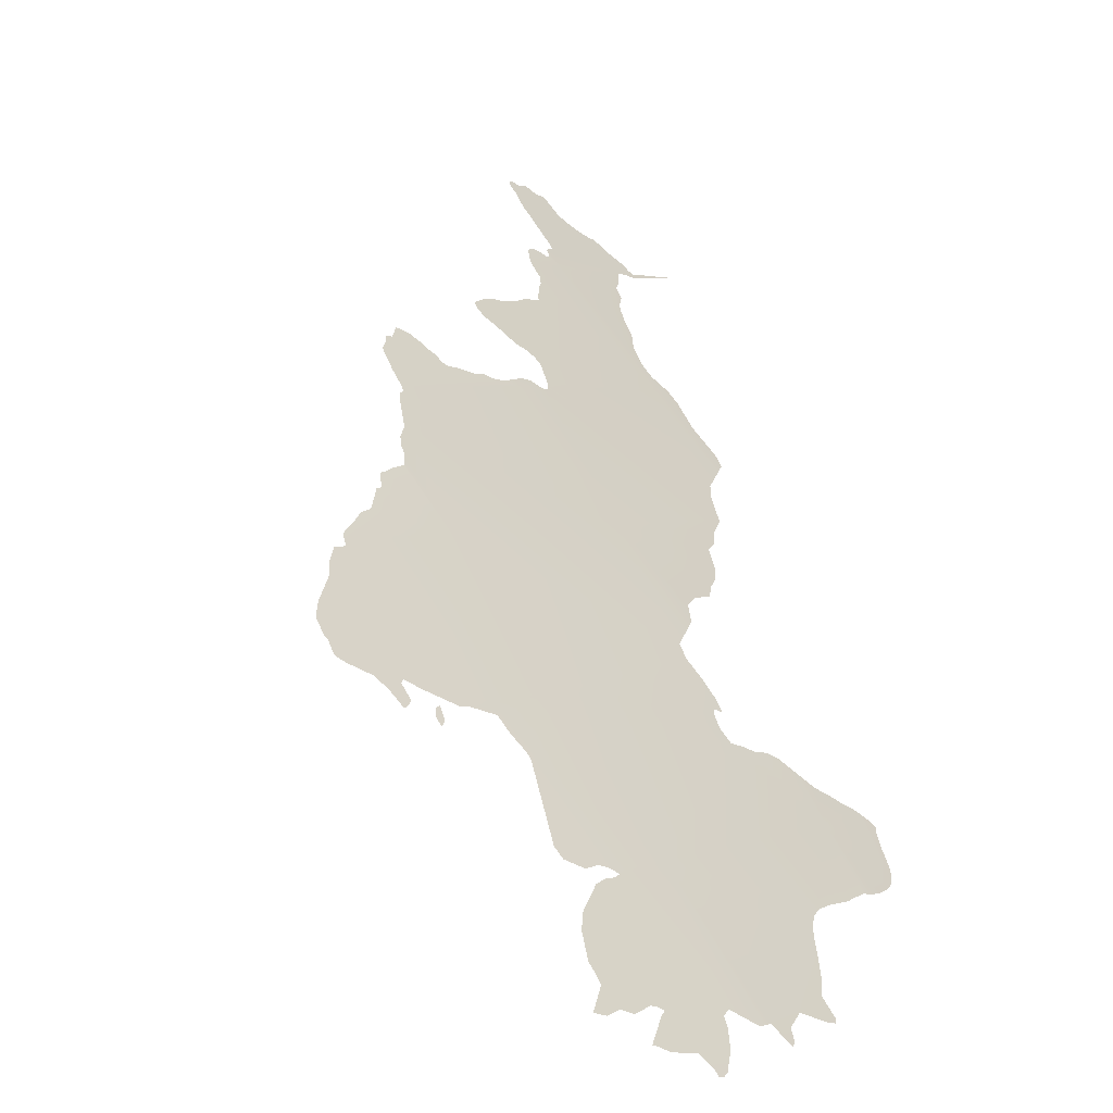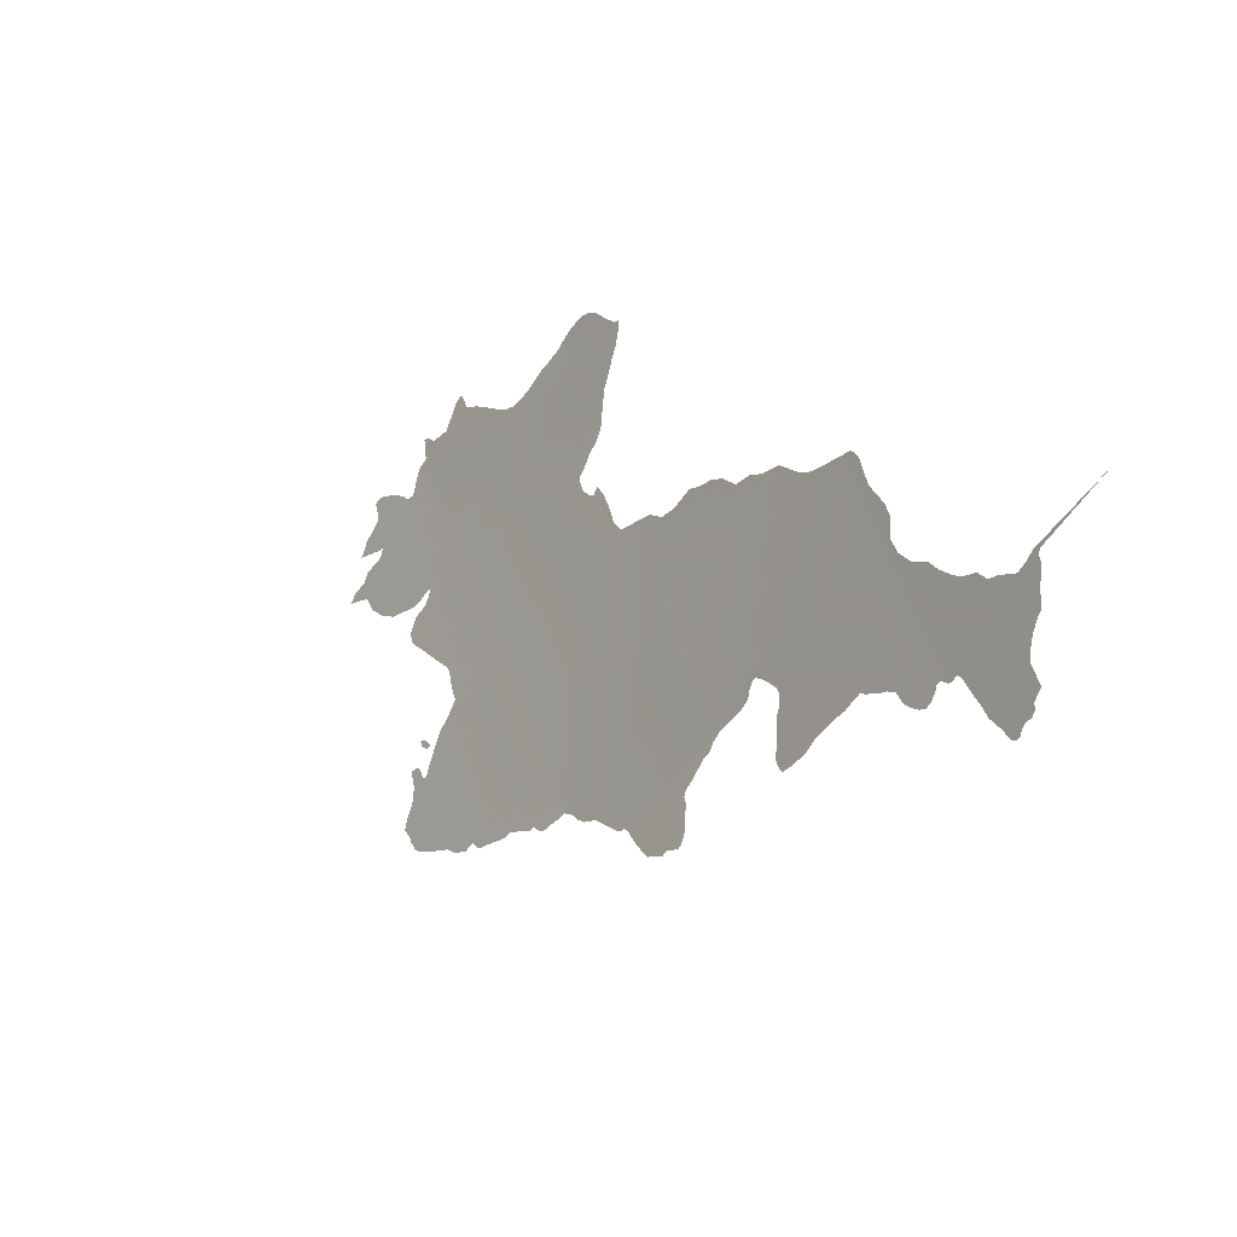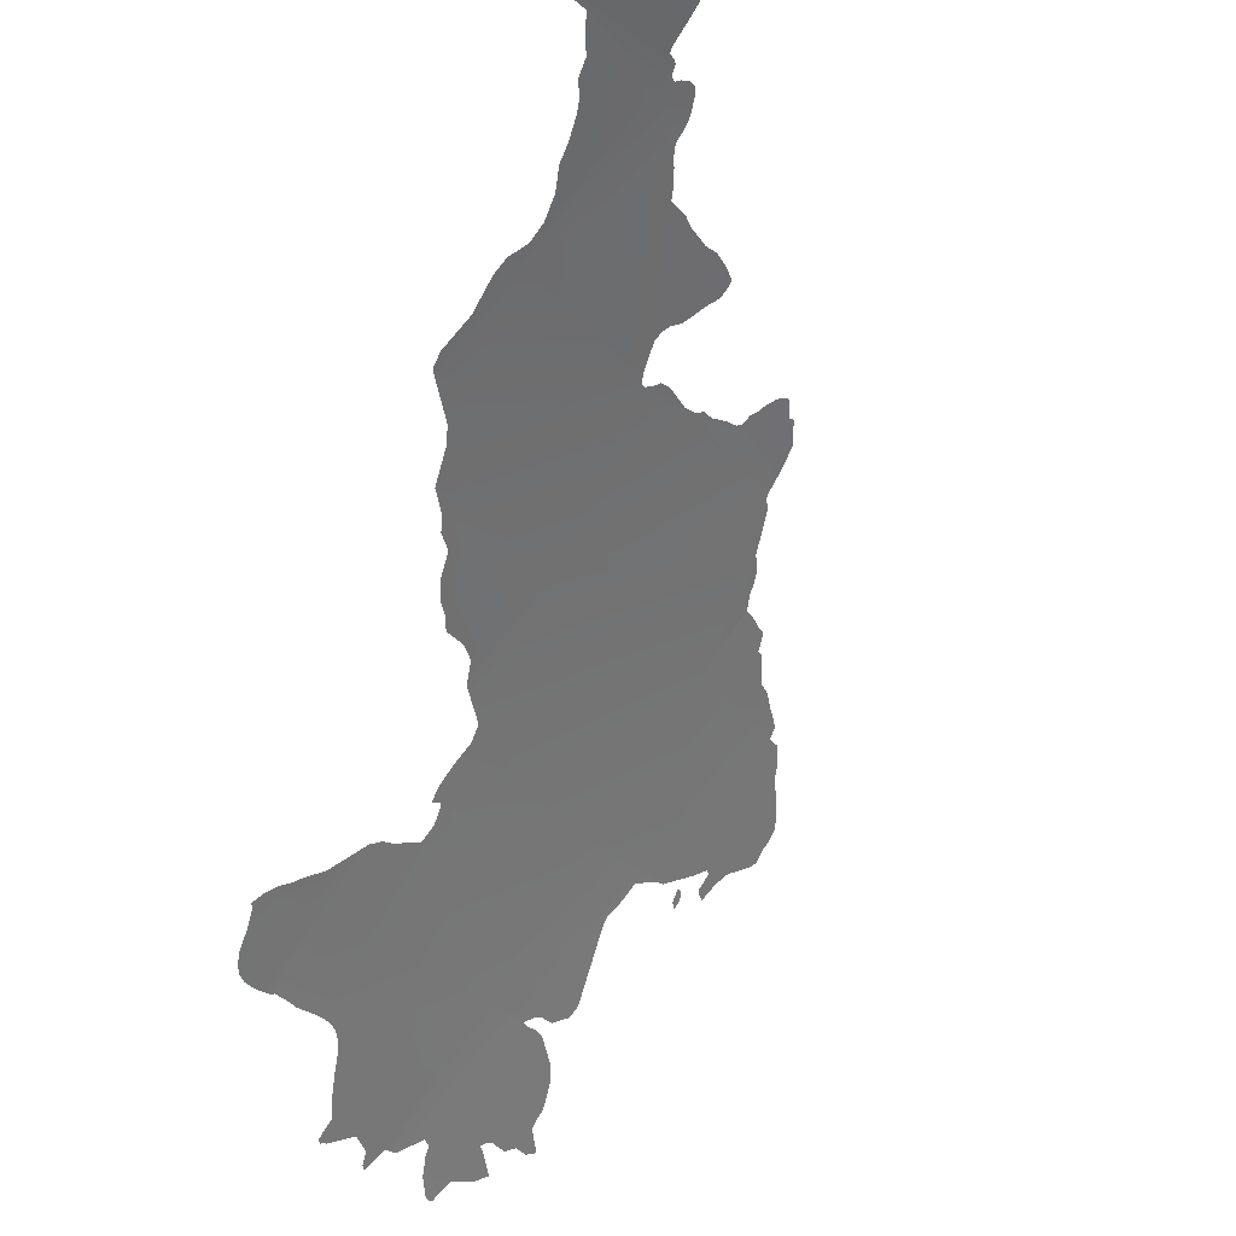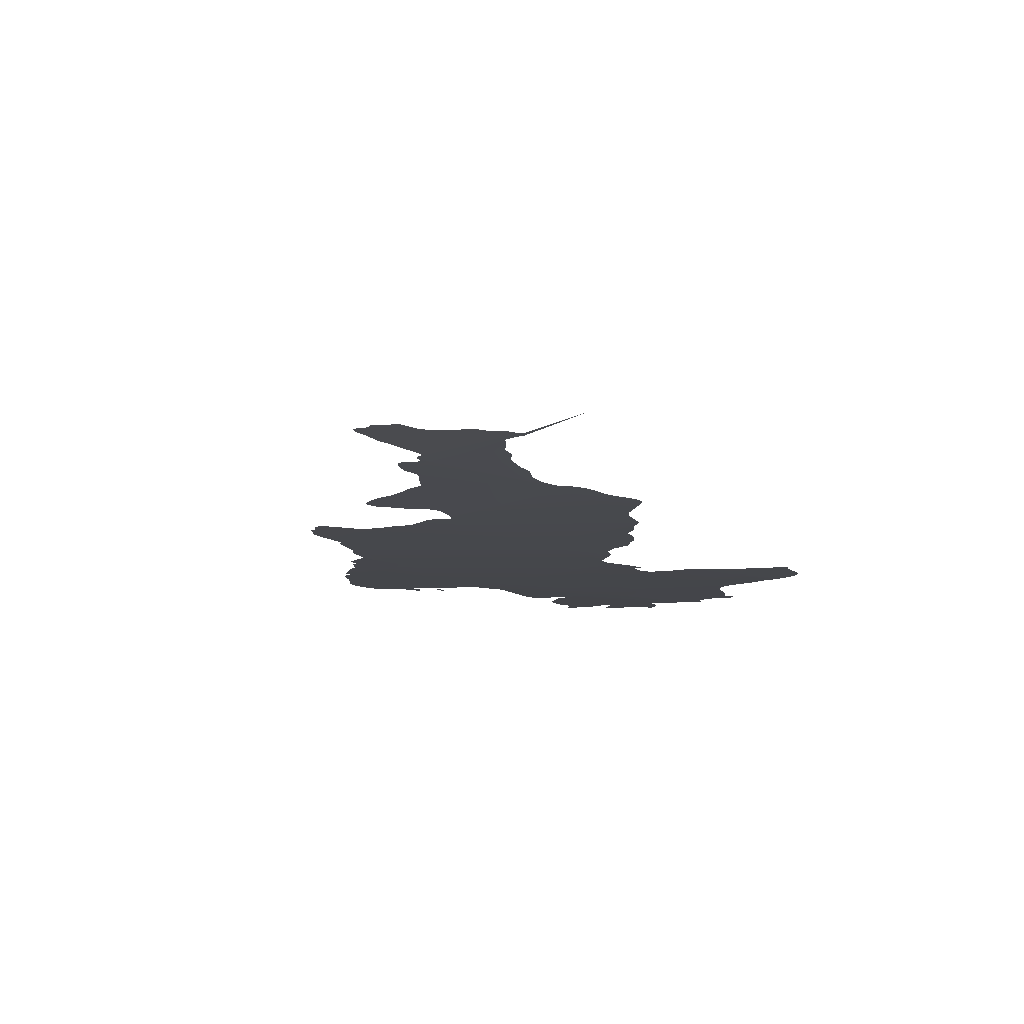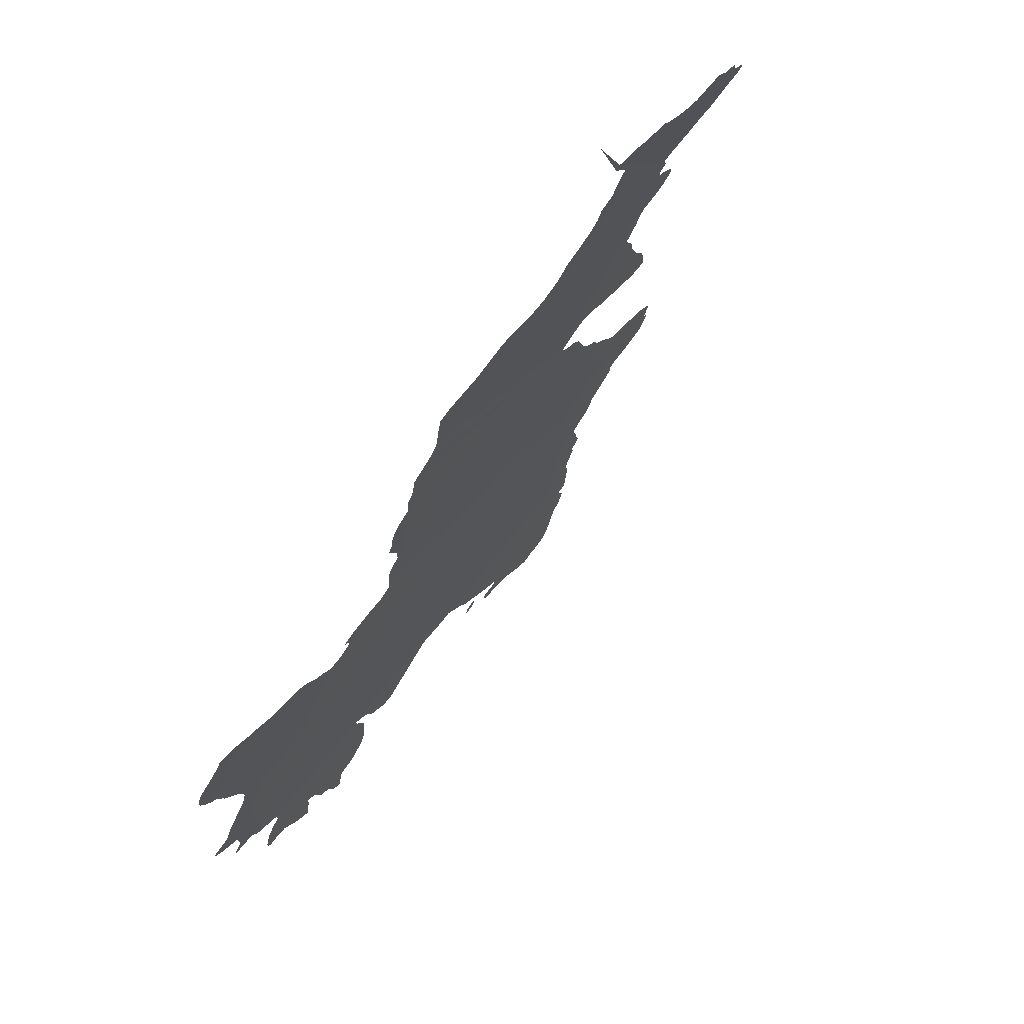
<metadata>
{"format":"obj","ext":"obj","renderer":"f3d","projection":"perspective","resolution":1024,"background":"white","views":[{"elev":2.5,"azim":161.3,"up":"+Y"},{"elev":79.1,"azim":132.8,"up":"+Z"},{"elev":-23.8,"azim":-24.1,"up":"+Y"},{"elev":41.8,"azim":-142.4,"up":"+Z"},{"elev":-0.1,"azim":-38.7,"up":"+Y"}]}
</metadata>
<code>
o 0_North_Korea_sphere.001
v -2.204 3.187 -3.159
v -2.206 3.187 -3.158
v -2.204 3.181 -3.166
v -2.202 3.184 -3.163
v -2.203 3.187 -3.16
v -2.206 3.183 -3.162
v -2.206 3.187 -3.158
f 4 3 6
f 2 7 1
f 2 1 6
f 1 5 6
f 5 4 6
o 1_North_Korea_sphere.001
v -2.446 3.365 -2.774
v -2.357 3.365 -2.849
v -2.391 3.307 -2.89
v -2.299 3.307 -2.964
v -2.33 3.247 -3.004
v -2.392 3.126 -3.083
v -2.235 3.247 -3.076
v -2.264 3.187 -3.117
v -2.294 3.126 -3.157
v -2.213 3.187 -3.153
v -2.32 3.069 -3.193
v -2.352 3.373 -2.843
v -2.297 3.31 -2.961
v -2.411 3.365 -2.804
v -2.232 3.307 -3.014
v -2.327 3.065 -3.193
v -2.332 3.065 -3.189
v -2.353 3.065 -3.173
v -2.359 3.065 -3.169
v -2.399 3.247 -2.949
v -2.352 3.205 -3.032
v -2.398 3.307 -2.883
v -2.347 3.187 -3.055
v -2.267 3.126 -3.175
v -2.338 3.365 -2.865
v -2.379 3.151 -3.067
v -2.221 3.275 -3.057
v -2.405 3.099 -3.1
v -2.418 3.126 -3.062
v -2.412 3.268 -2.915
v -2.285 3.065 -3.223
v -2.297 3.065 -3.214
v -2.181 3.247 -3.113
v -2.313 3.307 -2.952
v -2.317 3.307 -2.949
v -2.353 3.407 -2.802
v -2.355 3.408 -2.799
v -2.358 3.407 -2.798
v -2.361 3.404 -2.798
v -2.366 3.403 -2.796
v -2.367 3.402 -2.797
v -2.372 3.393 -2.802
v -2.377 3.389 -2.803
v -2.382 3.386 -2.803
v -2.388 3.383 -2.801
v -2.391 3.382 -2.8
v -2.394 3.38 -2.8
v -2.398 3.376 -2.802
v -2.403 3.372 -2.802
v -2.406 3.369 -2.802
v -2.408 3.367 -2.804
v -2.352 3.374 -2.843
v -2.353 3.374 -2.842
v -2.357 3.374 -2.839
v -2.357 3.376 -2.836
v -2.353 3.384 -2.83
v -2.35 3.391 -2.824
v -2.348 3.396 -2.82
v -2.347 3.403 -2.812
v -2.345 3.408 -2.808
v -2.345 3.41 -2.805
v -2.348 3.41 -2.804
v -2.35 3.408 -2.803
v -2.421 3.125 -3.062
v -2.425 3.121 -3.062
v -2.424 3.12 -3.064
v -2.423 3.114 -3.07
v -2.424 3.107 -3.077
v -2.423 3.103 -3.082
v -2.42 3.1 -3.086
v -2.417 3.099 -3.09
v -2.411 3.099 -3.096
v -2.399 3.306 -2.884
v -2.403 3.3 -2.887
v -2.406 3.288 -2.897
v -2.415 3.276 -2.904
v -2.416 3.271 -2.909
v -2.394 3.14 -3.067
v -2.405 3.134 -3.065
v -2.408 3.132 -3.064
v -2.414 3.129 -3.062
v -2.409 3.363 -2.807
v -2.405 3.364 -2.809
v -2.399 3.365 -2.814
v -2.396 3.359 -2.823
v -2.393 3.357 -2.828
v -2.394 3.352 -2.834
v -2.39 3.348 -2.841
v -2.389 3.345 -2.846
v -2.389 3.339 -2.854
v -2.389 3.333 -2.86
v -2.387 3.327 -2.869
v -2.388 3.319 -2.877
v -2.391 3.313 -2.882
v -2.338 3.366 -2.864
v -2.338 3.369 -2.861
v -2.339 3.372 -2.856
v -2.34 3.374 -2.853
v -2.343 3.374 -2.85
v -2.347 3.372 -2.849
v -2.35 3.37 -2.849
v -2.352 3.371 -2.847
v -2.181 3.249 -3.112
v -2.183 3.25 -3.109
v -2.188 3.253 -3.103
v -2.193 3.257 -3.095
v -2.198 3.258 -3.091
v -2.202 3.263 -3.082
v -2.204 3.265 -3.079
v -2.206 3.265 -3.077
v -2.206 3.267 -3.075
v -2.207 3.269 -3.072
v -2.208 3.271 -3.069
v -2.211 3.272 -3.067
v -2.215 3.273 -3.063
v -2.221 3.274 -3.058
v -2.199 3.194 -3.156
v -2.192 3.197 -3.157
v -2.191 3.196 -3.159
v -2.193 3.19 -3.164
v -2.192 3.189 -3.166
v -2.189 3.188 -3.169
v -2.184 3.195 -3.165
v -2.179 3.2 -3.164
v -2.168 3.205 -3.166
v -2.164 3.208 -3.166
v -2.163 3.213 -3.161
v -2.162 3.214 -3.161
v -2.16 3.221 -3.156
v -2.162 3.226 -3.149
v -2.171 3.235 -3.134
v -2.172 3.239 -3.128
v -2.176 3.244 -3.12
v -2.179 3.244 -3.118
v -2.182 3.245 -3.116
v -2.181 3.247 -3.114
v -2.343 3.199 -3.045
v -2.343 3.193 -3.051
v -2.349 3.184 -3.056
v -2.352 3.178 -3.06
v -2.354 3.172 -3.065
v -2.35 3.173 -3.067
v -2.349 3.172 -3.069
v -2.349 3.166 -3.074
v -2.353 3.16 -3.078
v -2.359 3.158 -3.075
v -2.365 3.156 -3.073
v -2.372 3.155 -3.069
v -2.378 3.152 -3.067
v -2.404 3.099 -3.101
v -2.401 3.1 -3.102
v -2.392 3.1 -3.109
v -2.39 3.099 -3.111
v -2.377 3.1 -3.121
v -2.37 3.099 -3.126
v -2.367 3.097 -3.13
v -2.364 3.094 -3.136
v -2.362 3.09 -3.141
v -2.361 3.085 -3.147
v -2.358 3.077 -3.157
v -2.355 3.072 -3.164
v -2.358 3.066 -3.168
v -2.34 3.07 -3.178
v -2.333 3.066 -3.187
v -2.323 3.069 -3.191
v -2.359 3.064 -3.169
v -2.358 3.063 -3.171
v -2.357 3.064 -3.171
v -2.354 3.064 -3.173
v -2.332 3.062 -3.191
v -2.33 3.06 -3.194
v -2.317 3.07 -3.195
v -2.303 3.077 -3.197
v -2.3 3.076 -3.201
v -2.3 3.072 -3.204
v -2.298 3.065 -3.212
v -2.282 3.067 -3.222
v -2.269 3.07 -3.228
v -2.264 3.073 -3.23
v -2.261 3.073 -3.231
v -2.269 3.081 -3.218
v -2.272 3.082 -3.215
v -2.269 3.084 -3.215
v -2.266 3.084 -3.217
v -2.257 3.083 -3.224
v -2.251 3.086 -3.226
v -2.244 3.085 -3.231
v -2.238 3.087 -3.234
v -2.245 3.094 -3.222
v -2.244 3.098 -3.219
v -2.242 3.101 -3.217
v -2.243 3.111 -3.207
v -2.246 3.116 -3.2
v -2.256 3.124 -3.186
v -2.262 3.125 -3.181
v -2.266 3.124 -3.178
v -2.269 3.125 -3.175
v -2.293 3.059 -3.221
v -2.291 3.059 -3.223
v -2.288 3.059 -3.225
v -2.288 3.061 -3.224
v -2.264 3.128 -3.176
v -2.26 3.129 -3.177
v -2.253 3.129 -3.183
v -2.244 3.133 -3.185
v -2.241 3.138 -3.182
v -2.242 3.166 -3.154
v -2.241 3.168 -3.152
v -2.236 3.175 -3.149
v -2.232 3.182 -3.145
v -2.22 3.186 -3.149
v -2.215 3.186 -3.152
v -2.303 3.31 -2.956
v -2.308 3.31 -2.953
v -2.311 3.307 -2.953
v -2.318 3.309 -2.946
v -2.318 3.313 -2.94
v -2.318 3.317 -2.936
v -2.316 3.32 -2.934
v -2.313 3.323 -2.933
v -2.308 3.326 -2.934
v -2.303 3.33 -2.933
v -2.298 3.335 -2.932
v -2.295 3.337 -2.932
v -2.293 3.339 -2.931
v -2.291 3.342 -2.929
v -2.29 3.345 -2.927
v -2.295 3.346 -2.921
v -2.302 3.347 -2.914
v -2.309 3.346 -2.91
v -2.319 3.347 -2.902
v -2.324 3.348 -2.896
v -2.329 3.348 -2.892
v -2.333 3.348 -2.889
v -2.334 3.35 -2.886
v -2.337 3.355 -2.878
v -2.339 3.356 -2.874
v -2.34 3.36 -2.87
v -2.339 3.363 -2.867
v -2.23 3.313 -3.009
v -2.228 3.319 -3.003
v -2.228 3.322 -3
v -2.231 3.325 -2.993
v -2.231 3.327 -2.991
v -2.232 3.327 -2.99
v -2.235 3.327 -2.989
v -2.237 3.329 -2.985
v -2.239 3.331 -2.981
v -2.242 3.33 -2.98
v -2.245 3.329 -2.979
v -2.25 3.325 -2.979
v -2.253 3.322 -2.98
v -2.256 3.32 -2.98
v -2.259 3.316 -2.983
v -2.262 3.315 -2.982
v -2.267 3.314 -2.979
v -2.276 3.312 -2.975
v -2.281 3.312 -2.971
v -2.285 3.31 -2.97
v -2.291 3.309 -2.966
v -2.222 3.278 -3.051
v -2.222 3.282 -3.048
v -2.223 3.285 -3.043
v -2.227 3.289 -3.036
v -2.228 3.295 -3.029
v -2.229 3.301 -3.022
v -2.23 3.303 -3.019
v -2.232 3.304 -3.017
v -2.232 3.306 -3.014
v -2.402 3.262 -2.93
v -2.399 3.258 -2.937
v -2.315 3.306 -2.951
v -2.317 3.306 -2.95
v -2.399 3.246 -2.95
v -2.392 3.242 -2.96
v -2.389 3.238 -2.967
v -2.384 3.235 -2.975
v -2.383 3.227 -2.984
v -2.38 3.222 -2.991
v -2.375 3.22 -2.998
v -2.373 3.216 -3.004
v -2.362 3.216 -3.012
v -2.356 3.213 -3.02
v -2.355 3.207 -3.028
f 9 108 103
f 237 236 229
f 151 150 15
f 259 258 253
f 271 270 268
f 118 117 14
f 131 130 126
f 15 215 214
f 46 43 66
f 74 73 36
f 80 29 10
f 85 33 13
f 29 101 10
f 9 95 93
f 14 15 144
f 162 161 13
f 23 177 24
f 175 173 26
f 196 194 193
f 206 205 208
f 222 220 11
f 280 279 12
f 12 289 287
f 9 19 109
f 108 107 103
f 107 106 104
f 9 109 108
f 102 32 103
f 32 9 103
f 104 103 107
f 106 105 104
f 42 10 223
f 10 9 244
f 223 10 224
f 9 32 246
f 9 246 245
f 224 10 225
f 9 245 244
f 244 243 10
f 243 242 10
f 242 241 10
f 225 10 241
f 226 225 240
f 225 241 240
f 240 239 238
f 229 228 227
f 227 226 238
f 226 240 238
f 230 229 236
f 229 227 237
f 232 231 235
f 231 230 235
f 234 233 235
f 233 232 235
f 236 235 230
f 227 238 237
f 16 13 152
f 13 33 154
f 33 156 155
f 154 153 13
f 153 152 13
f 33 155 154
f 15 16 152
f 146 30 149
f 30 15 150
f 149 30 150
f 148 147 149
f 147 146 149
f 15 152 151
f 11 20 267
f 266 265 264
f 11 267 266
f 247 22 261
f 22 11 266
f 249 248 250
f 248 247 261
f 250 248 261
f 252 251 253
f 251 250 253
f 22 266 264
f 264 263 262
f 22 264 262
f 253 250 261
f 22 262 261
f 261 260 259
f 254 253 258
f 259 253 261
f 256 255 254
f 258 257 254
f 257 256 254
f 14 12 271
f 12 11 275
f 14 268 34
f 11 22 276
f 275 274 273
f 11 276 275
f 268 14 271
f 270 269 268
f 271 12 272
f 275 273 272
f 12 275 272
f 14 34 123
f 123 122 14
f 122 121 14
f 121 120 119
f 121 119 118
f 110 40 111
f 40 14 112
f 112 111 40
f 114 113 112
f 117 116 115
f 114 112 14
f 117 115 14
f 115 114 14
f 121 118 14
f 17 15 14
f 14 40 143
f 14 143 142
f 124 17 142
f 17 14 142
f 125 124 142
f 142 141 138
f 125 142 138
f 141 140 139
f 138 137 125
f 137 136 134
f 141 139 138
f 128 127 130
f 127 126 130
f 126 125 131
f 137 134 131
f 136 135 134
f 134 133 132
f 134 132 131
f 137 131 125
f 130 129 128
f 31 16 209
f 16 15 214
f 209 16 214
f 15 17 218
f 17 219 218
f 212 211 213
f 211 210 213
f 210 209 214
f 15 218 217
f 217 216 15
f 216 215 15
f 214 213 210
f 9 21 58
f 58 57 56
f 55 54 52
f 54 53 52
f 58 56 55
f 19 9 61
f 9 58 61
f 60 59 19
f 61 60 19
f 58 55 61
f 55 52 51
f 64 63 49
f 63 62 50
f 50 62 51
f 62 61 55
f 62 55 51
f 66 65 46
f 65 64 49
f 63 50 49
f 68 67 69
f 67 66 70
f 69 67 70
f 65 49 46
f 49 48 46
f 48 47 46
f 46 45 43
f 45 44 43
f 43 70 66
f 13 35 79
f 79 78 13
f 78 77 75
f 13 78 75
f 77 76 75
f 75 74 13
f 71 36 73
f 36 13 74
f 73 72 71
f 10 37 82
f 37 84 83
f 82 37 83
f 82 81 10
f 81 80 10
f 13 36 88
f 87 86 13
f 86 85 13
f 13 88 87
f 9 10 100
f 10 101 100
f 89 8 21
f 9 100 99
f 99 98 97
f 99 97 9
f 97 96 9
f 90 89 21
f 93 92 9
f 92 91 9
f 91 90 21
f 95 94 93
f 9 96 95
f 91 21 9
f 15 30 145
f 144 28 12
f 15 145 144
f 12 14 144
f 25 26 169
f 168 167 170
f 167 166 170
f 25 169 168
f 170 25 168
f 166 165 16
f 170 166 16
f 23 24 171
f 171 170 172
f 170 16 172
f 165 164 16
f 172 23 171
f 16 18 172
f 157 35 158
f 35 13 158
f 13 16 162
f 163 16 164
f 159 158 13
f 161 160 13
f 160 159 13
f 16 163 162
f 23 178 177
f 26 25 176
f 175 174 173
f 26 176 175
f 38 39 184
f 39 183 184
f 183 182 184
f 182 181 189
f 184 182 189
f 180 179 18
f 180 18 16
f 181 180 189
f 180 16 204
f 16 31 204
f 203 202 201
f 204 203 180
f 180 203 189
f 186 185 188
f 185 184 188
f 188 184 189
f 188 187 186
f 203 201 190
f 201 200 190
f 190 200 191
f 200 199 191
f 199 198 197
f 199 197 191
f 196 195 194
f 197 196 191
f 190 189 203
f 193 192 196
f 192 191 196
f 39 38 205
f 38 208 205
f 208 207 206
f 11 41 222
f 222 221 220
f 220 20 11
f 12 27 280
f 27 278 280
f 277 37 10
f 278 277 42
f 280 278 42
f 41 11 279
f 11 12 279
f 277 10 42
f 12 28 290
f 28 291 290
f 281 27 282
f 27 12 282
f 284 283 282
f 12 290 289
f 289 288 287
f 287 286 285
f 284 282 12
f 287 285 12
f 285 284 12

</code>
